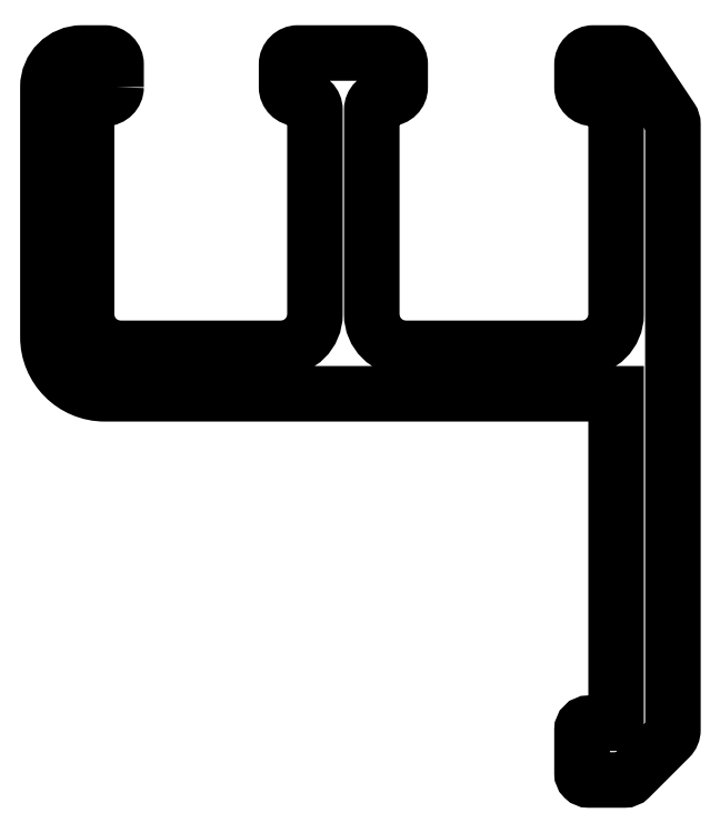
<metadata>
{"format":"dxf","ext":"dxf","renderer":"ezdxf+matplotlib","layout":"modelspace","background":"white","min_lineweight":24,"dpi":150}
</metadata>
<code>
0
SECTION
2
ENTITIES
0
POLYLINE
8
0
66
     1
10
0
20
0
30
0
70
     1
0
VERTEX
8
0
10
171.1
20
243.2
30
0
0
VERTEX
8
0
10
171.1
20
244.2
30
0
42
0.4142
0
VERTEX
8
0
10
170.6
20
244.7
30
0
0
VERTEX
8
0
10
169.6
20
244.7
30
0
42
0.4142
0
VERTEX
8
0
10
168.1
20
243.2
30
0
0
VERTEX
8
0
10
168.1
20
232.2
30
0
42
0.4142
0
VERTEX
8
0
10
170.6
20
229.7
30
0
0
VERTEX
8
0
10
193.1
20
229.7
30
0
0
VERTEX
8
0
10
193.1
20
215.2
30
0
0
VERTEX
8
0
10
191.9
20
215.2
30
0
42
0.4142
0
VERTEX
8
0
10
191.6
20
214.9
30
0
0
VERTEX
8
0
10
191.6
20
213
30
0
42
0.4142
0
VERTEX
8
0
10
191.9
20
212.7
30
0
0
VERTEX
8
0
10
193.5
20
212.7
30
0
42
0.1989
0
VERTEX
8
0
10
193.7
20
212.8
30
0
0
VERTEX
8
0
10
195.5
20
214.5
30
0
42
0.1989
0
VERTEX
8
0
10
195.6
20
214.9
30
0
0
VERTEX
8
0
10
195.6
20
241.5
30
0
42
0.1481
0
VERTEX
8
0
10
195.5
20
241.8
30
0
0
VERTEX
8
0
10
193.8
20
244.4
30
0
42
0.2508
0
VERTEX
8
0
10
193.3
20
244.7
30
0
0
VERTEX
8
0
10
192.1
20
244.7
30
0
42
0.4142
0
VERTEX
8
0
10
191.6
20
244.2
30
0
0
VERTEX
8
0
10
191.6
20
243.2
30
0
42
0.4142
0
VERTEX
8
0
10
192.1
20
242.7
30
0
0
VERTEX
8
0
10
192.6
20
242.7
30
0
42
-0.4142
0
VERTEX
8
0
10
193.1
20
242.2
30
0
0
VERTEX
8
0
10
193.1
20
233.2
30
0
42
-0.4142
0
VERTEX
8
0
10
191.6
20
231.7
30
0
0
VERTEX
8
0
10
183.9
20
231.7
30
0
42
-0.4142
0
VERTEX
8
0
10
182.4
20
233.2
30
0
0
VERTEX
8
0
10
182.4
20
242.2
30
0
42
-0.4142
0
VERTEX
8
0
10
182.9
20
242.7
30
0
0
VERTEX
8
0
10
183.1
20
242.7
30
0
42
0.4142
0
VERTEX
8
0
10
183.6
20
243.2
30
0
0
VERTEX
8
0
10
183.6
20
244.2
30
0
42
0.4142
0
VERTEX
8
0
10
183.1
20
244.7
30
0
0
VERTEX
8
0
10
179.1
20
244.7
30
0
42
0.4142
0
VERTEX
8
0
10
178.6
20
244.2
30
0
0
VERTEX
8
0
10
178.6
20
243.2
30
0
42
0.4142
0
VERTEX
8
0
10
179.1
20
242.7
30
0
0
VERTEX
8
0
10
179.4
20
242.7
30
0
42
-0.4142
0
VERTEX
8
0
10
179.9
20
242.2
30
0
0
VERTEX
8
0
10
179.9
20
233.2
30
0
42
-0.4142
0
VERTEX
8
0
10
178.4
20
231.7
30
0
0
VERTEX
8
0
10
171.3
20
231.7
30
0
42
-0.4142
0
VERTEX
8
0
10
169.8
20
233.2
30
0
0
VERTEX
8
0
10
169.8
20
242.2
30
0
42
-0.4142
0
VERTEX
8
0
10
170.3
20
242.7
30
0
0
VERTEX
8
0
10
170.6
20
242.7
30
0
42
0.4142
0
SEQEND
8
0
0
ENDSEC
0
EOF

</code>
